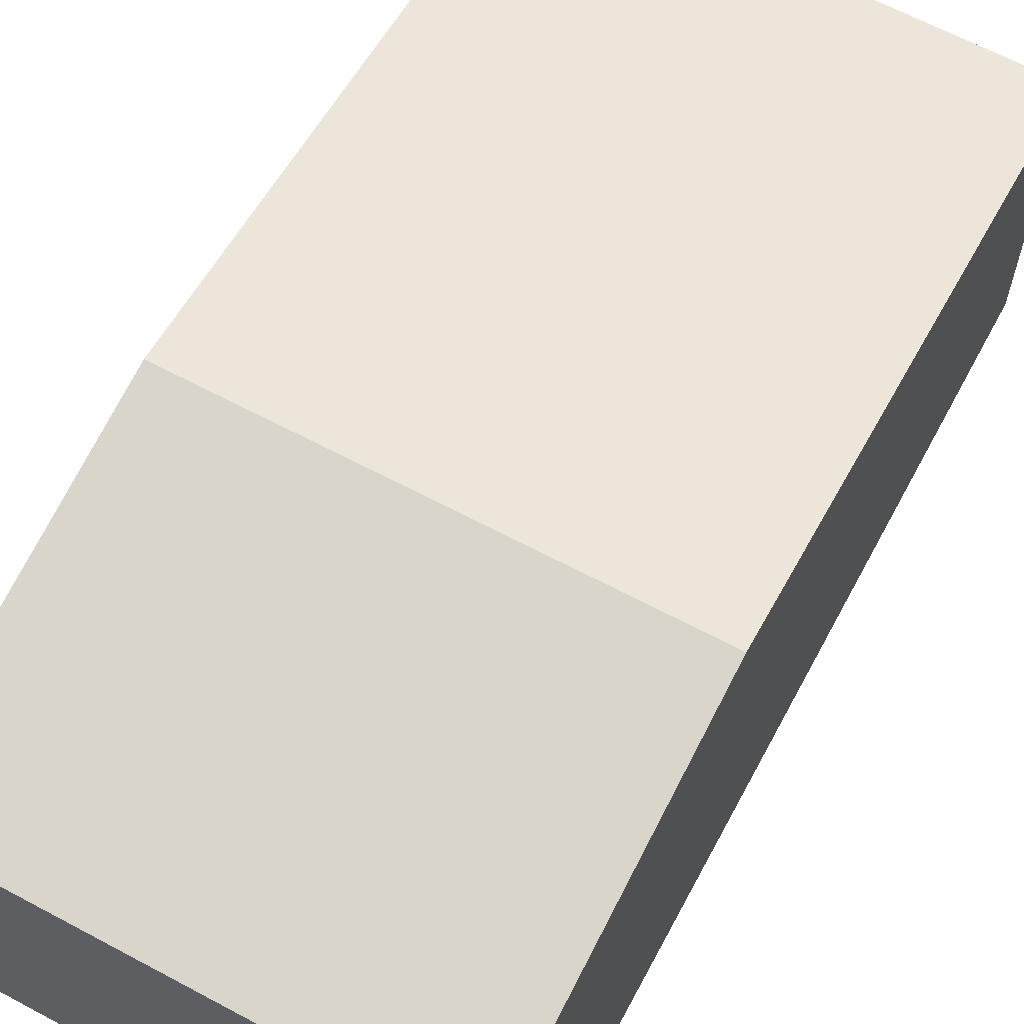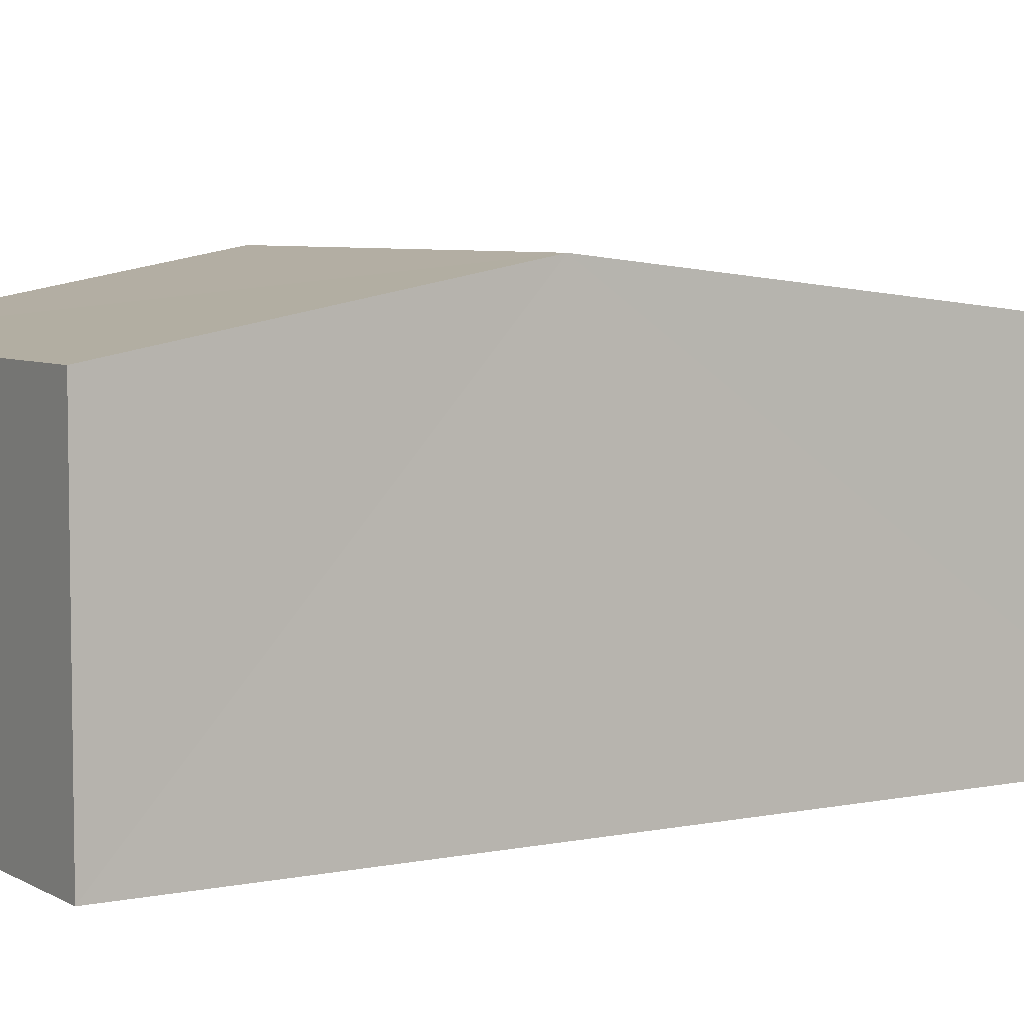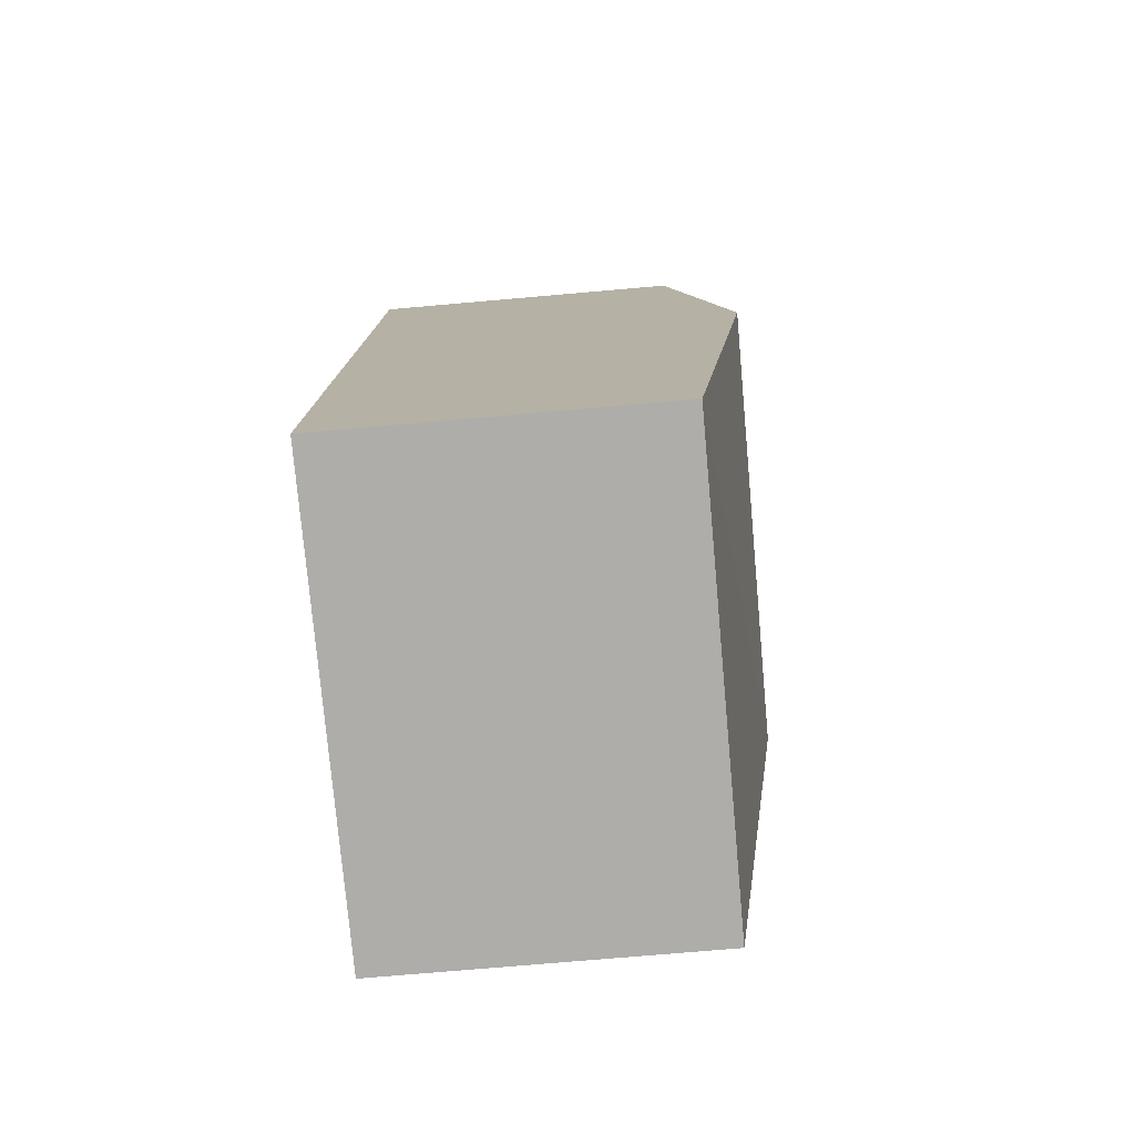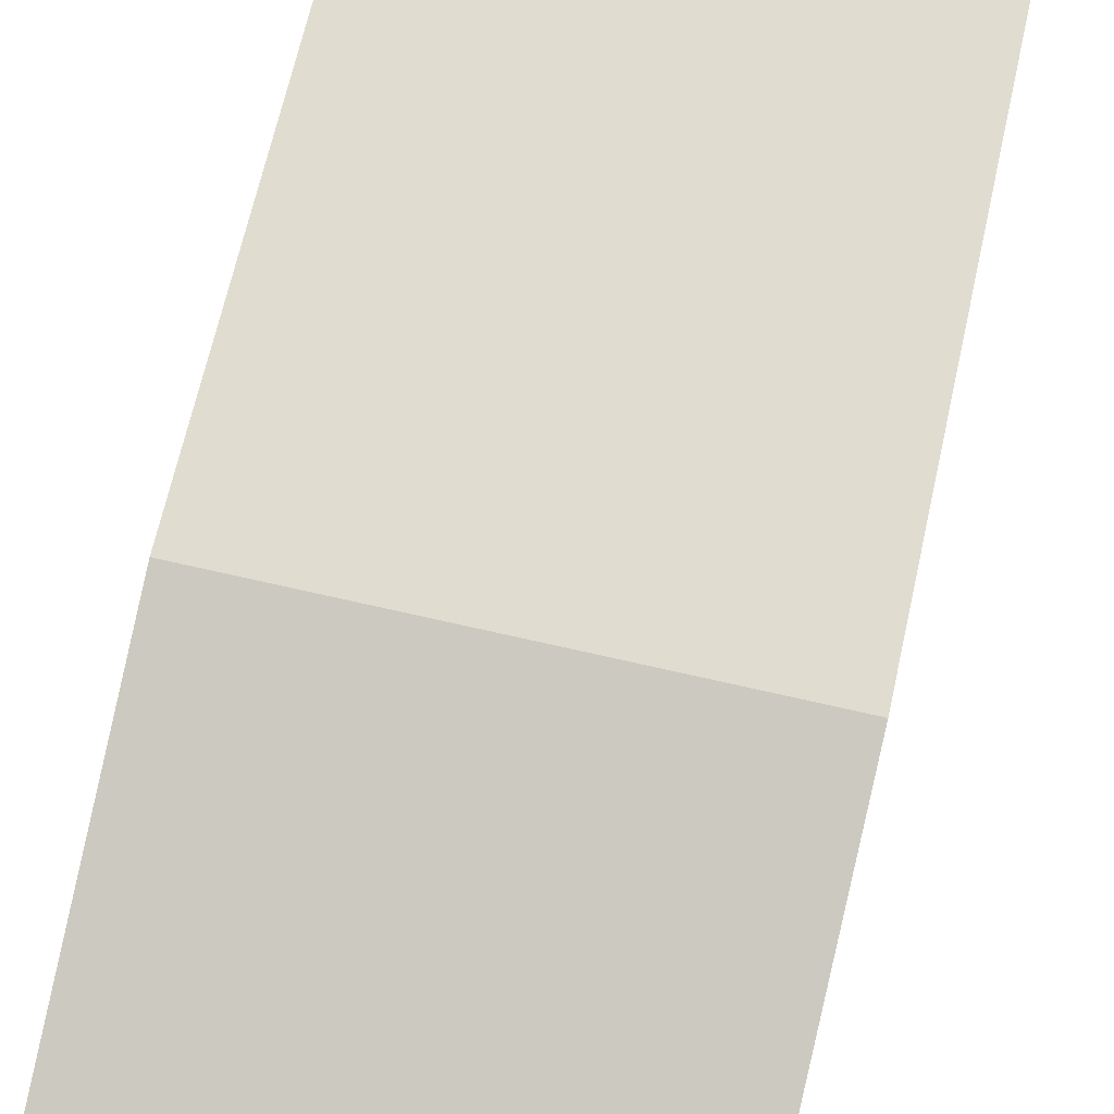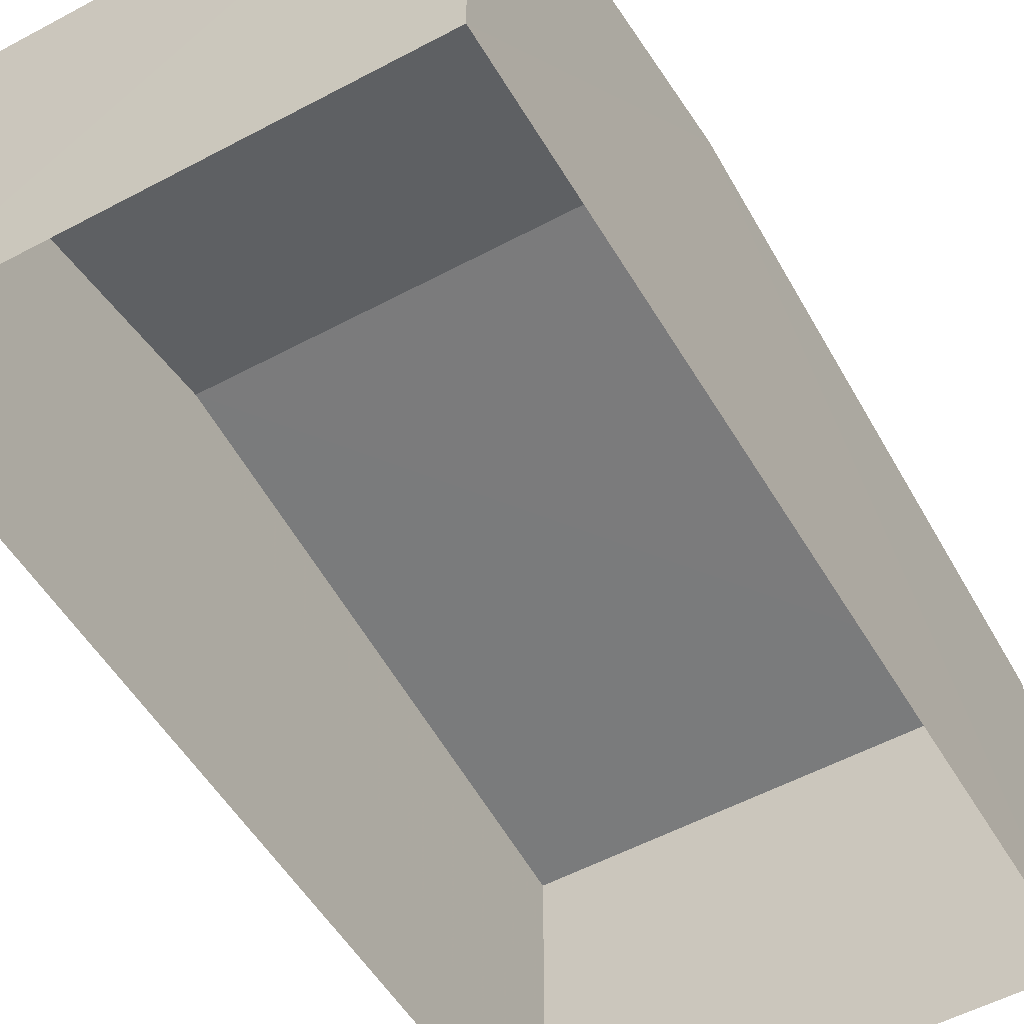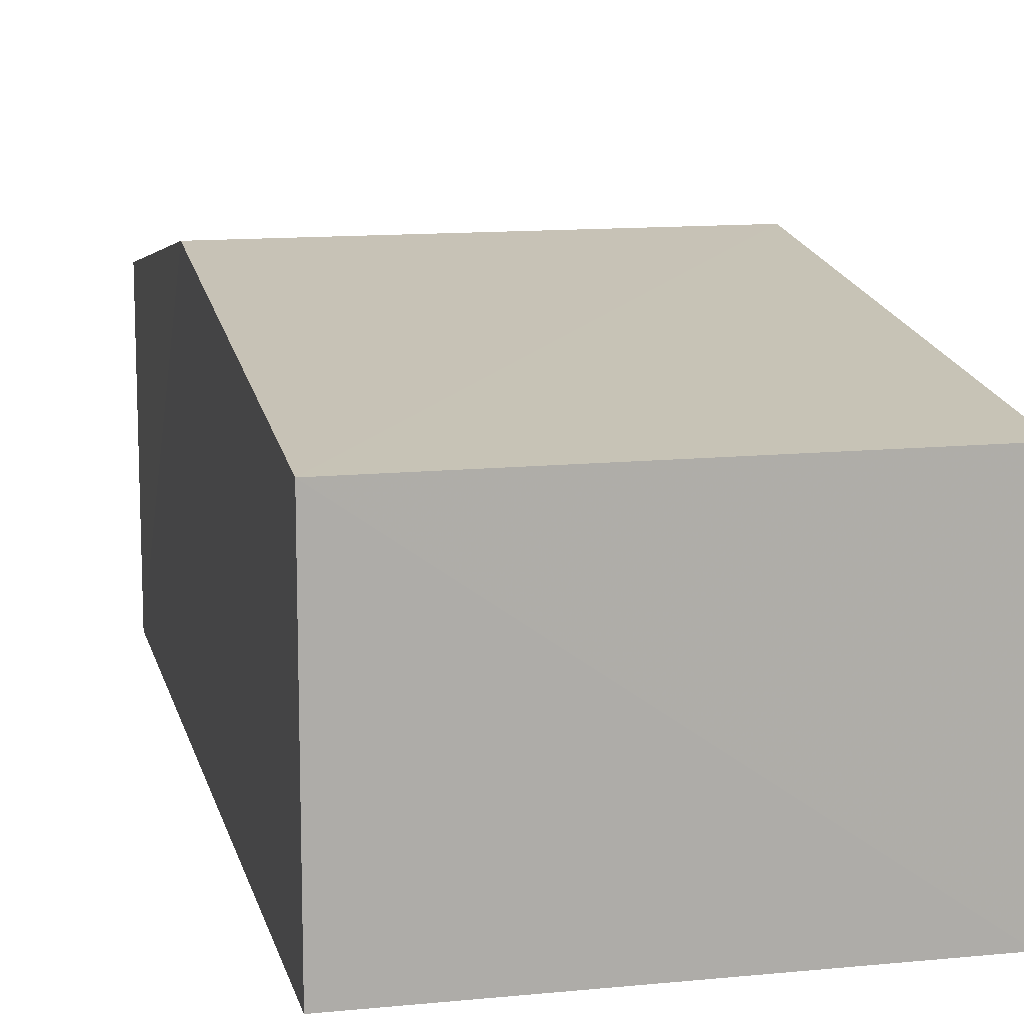
<metadata>
{"format":"obj","ext":"obj","renderer":"f3d","projection":"perspective","resolution":1024,"background":"white","views":[{"elev":64.1,"azim":-157.2,"up":"+Z"},{"elev":5.8,"azim":-127.3,"up":"+Z"},{"elev":-71.6,"azim":-84.8,"up":"+Y"},{"elev":76.5,"azim":-172.7,"up":"+Z"},{"elev":-53.1,"azim":-155.5,"up":"+Z"},{"elev":12.7,"azim":-18.3,"up":"+Z"}]}
</metadata>
<code>
v -3.739e+05 -1.033e+05 27.18
v -3.739e+05 -1.033e+05 27.17
v -3.739e+05 -1.033e+05 27.17
v -3.739e+05 -1.033e+05 27.17
v -3.739e+05 -1.033e+05 30.24
v -3.739e+05 -1.033e+05 30.24
v -3.739e+05 -1.033e+05 30.84
v -3.739e+05 -1.033e+05 30.84
v -3.739e+05 -1.033e+05 30.24
v -3.739e+05 -1.033e+05 30.24
f 1 2 3
f 4 1 3
f 5 6 7
f 8 5 7
f 9 10 8
f 7 9 8
f 10 2 8
f 2 1 8
f 1 5 8
f 10 3 2
f 10 9 3
f 5 1 4
f 6 5 4
f 6 4 7
f 4 3 7
f 3 9 7

</code>
